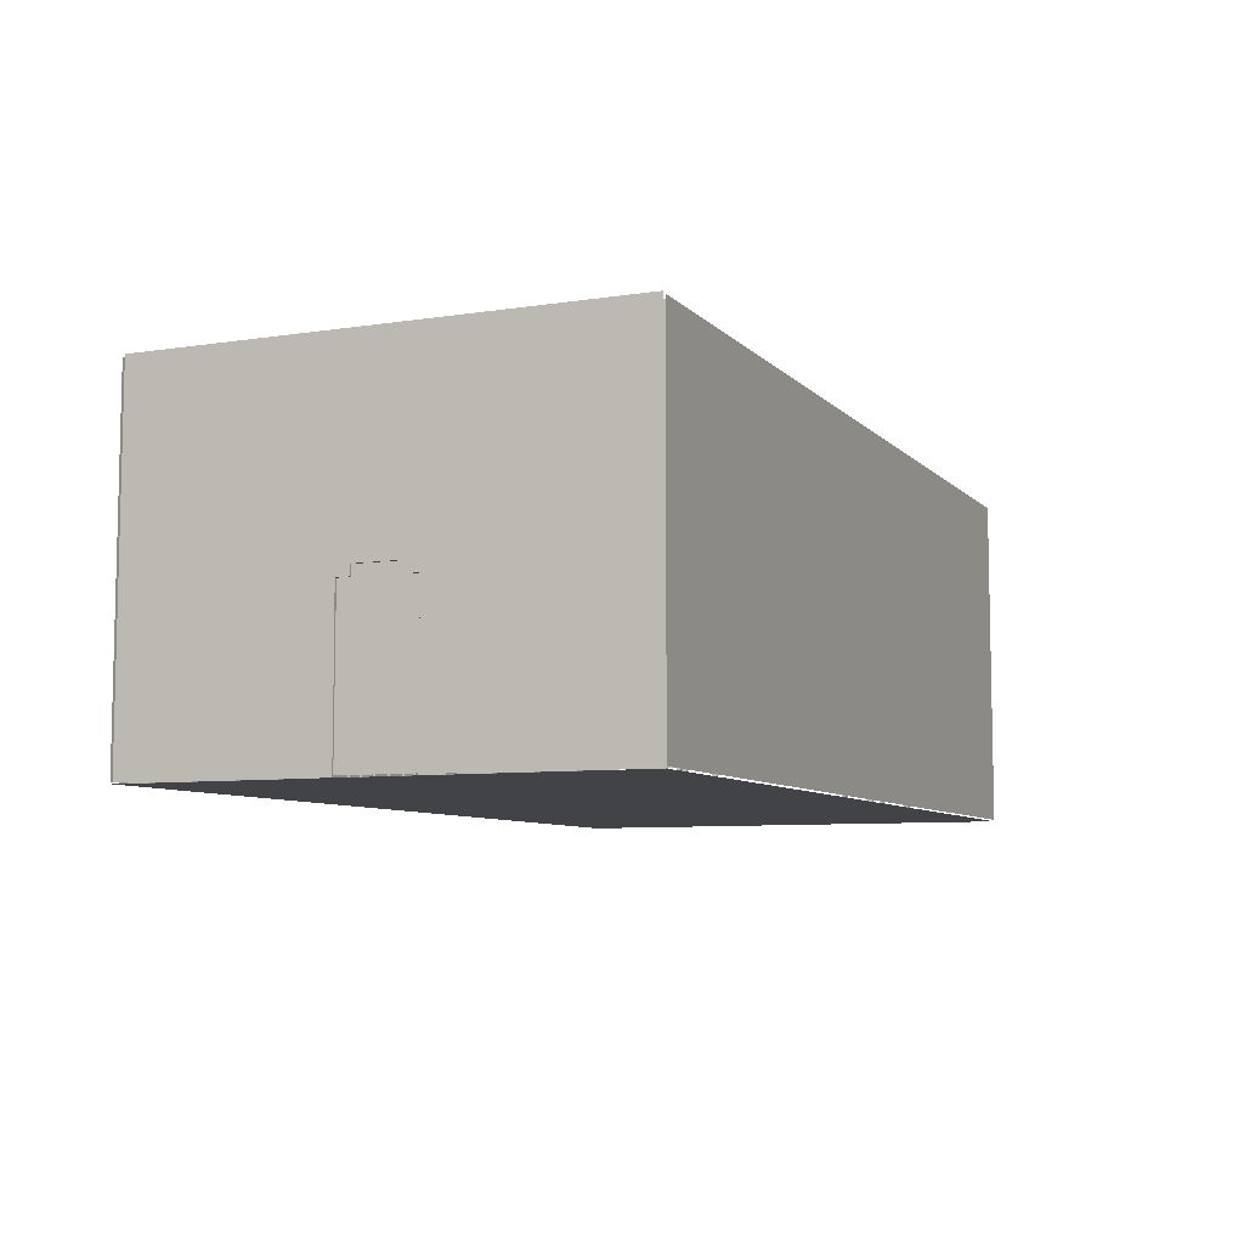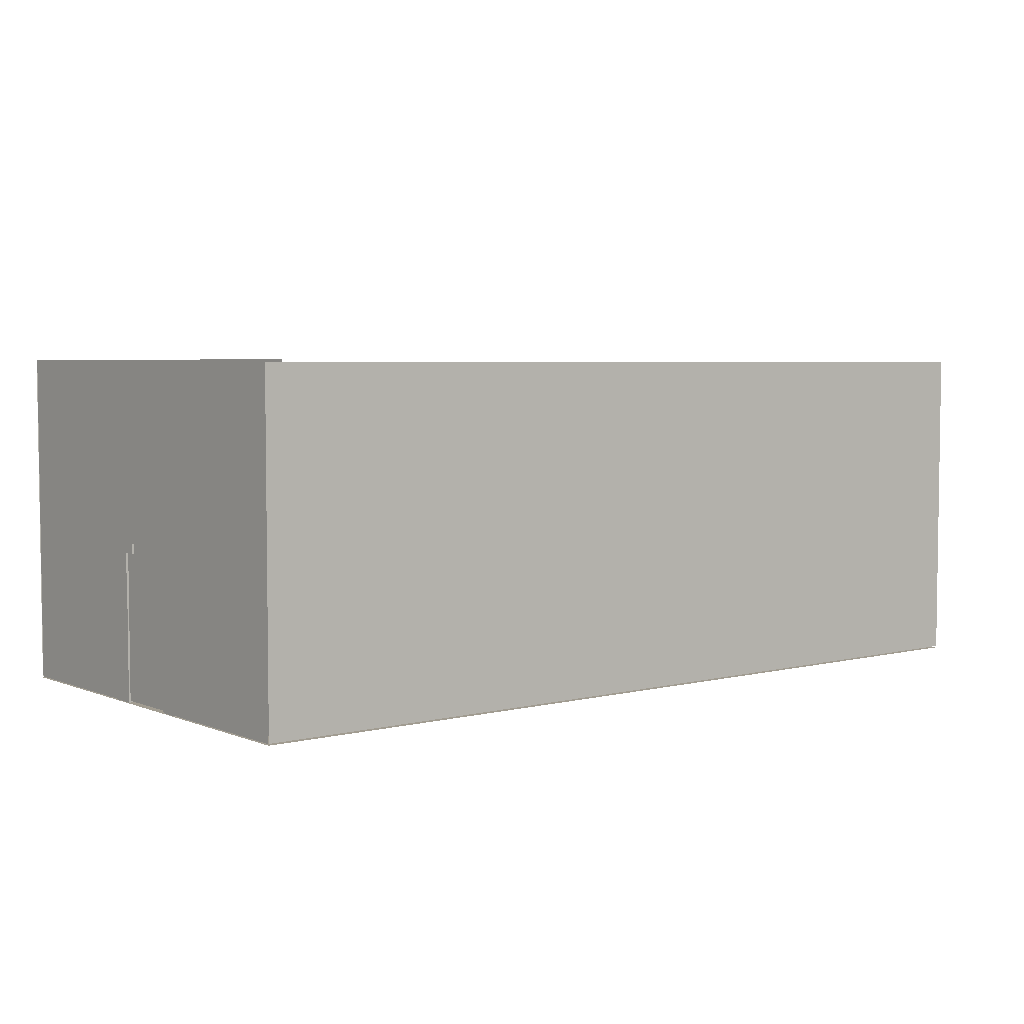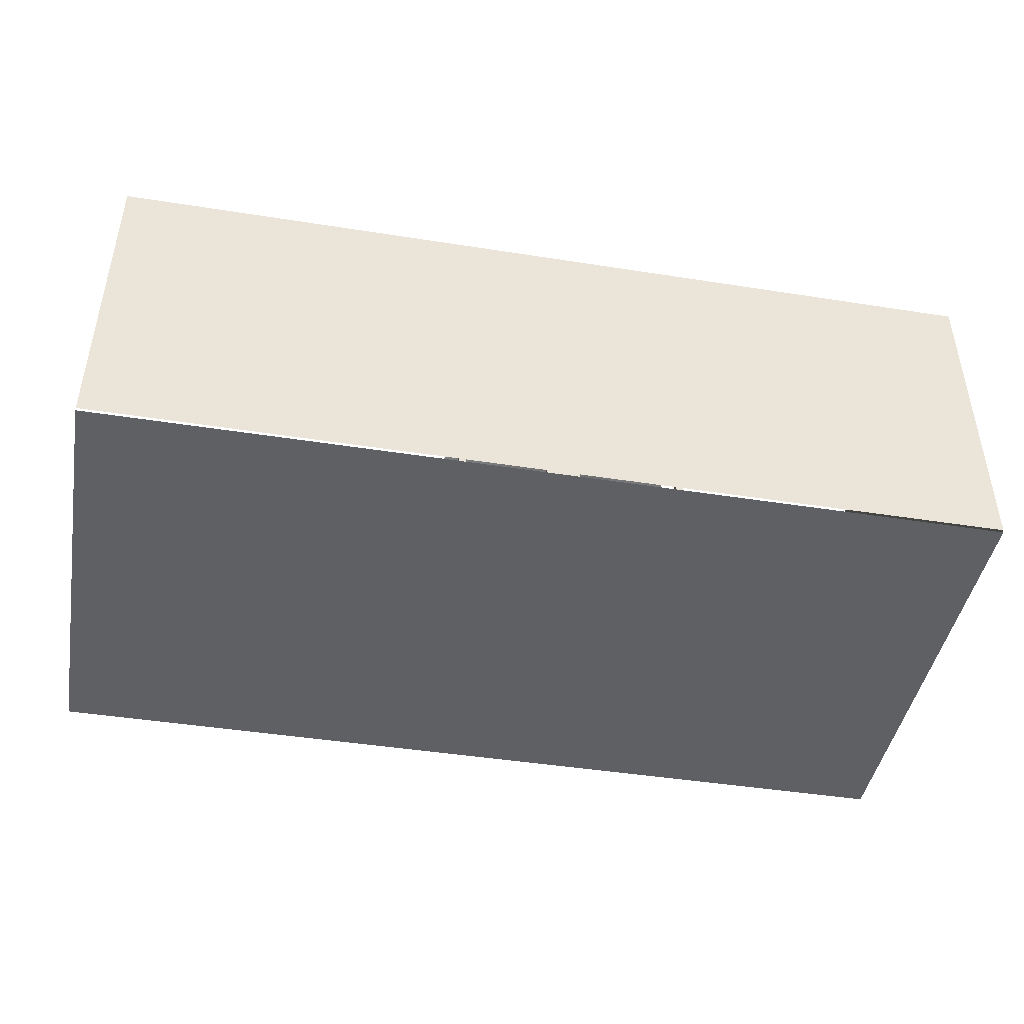
<metadata>
{"format":"obj","ext":"obj","renderer":"f3d","projection":"perspective","resolution":1024,"background":"white","views":[{"elev":-7.5,"azim":-66.7,"up":"+Y"},{"elev":4.5,"azim":-38.7,"up":"+Y"},{"elev":-44.5,"azim":169.6,"up":"+Y"}]}
</metadata>
<code>
o Plane
v -39.91 0.09753 20.01
v 39.91 0.09753 20.01
v -39.91 0.09753 -20.01
v 39.91 0.09753 -20.01
v -39.91 0.09753 -6.669
v -39.91 0.09753 6.669
v 39.91 0.09753 6.669
v 39.91 0.09753 -6.669
f 5 8 4 3
f 1 2 7 6
o Cube
v -39.79 0.1183 5.068
v -39.79 10.12 5.068
v -39.79 0.1183 3.068
v -39.79 10.12 3.068
v -37.79 0.1183 5.068
v -37.79 10.12 5.068
v -37.79 0.1183 3.068
v -37.79 10.12 3.068
f 9 10 12 11
f 11 12 16 15
f 15 16 14 13
f 13 14 10 9
f 11 15 13 9
f 16 12 10 14
o Cube.001
v -39.79 0.1183 -3.115
v -39.79 10.12 -3.115
v -39.79 0.1183 -5.115
v -39.79 10.12 -5.115
v -37.79 0.1183 -3.115
v -37.79 10.12 -3.115
v -37.79 0.1183 -5.115
v -37.79 10.12 -5.115
f 17 18 20 19
f 19 20 24 23
f 23 24 22 21
f 21 22 18 17
f 19 23 21 17
f 24 20 18 22
o Cube.004
v -39.83 10.1 5.054
v -39.83 12.1 5.054
v -39.83 10.1 3.054
v -39.83 12.1 3.054
v -37.83 10.1 5.054
v -37.83 12.1 5.054
v -37.83 10.1 3.054
v -37.83 12.1 3.054
f 25 26 28 27
f 27 28 32 31
f 31 32 30 29
f 29 30 26 25
f 27 31 29 25
f 32 28 26 30
o Cube.005
v -39.83 12 5.054
v -39.83 14 5.054
v -39.83 12 3.054
v -39.83 14 3.054
v -37.83 12 5.054
v -37.83 14 5.054
v -37.83 12 3.054
v -37.83 14 3.054
f 33 34 36 35
f 35 36 40 39
f 39 40 38 37
f 37 38 34 33
f 35 39 37 33
f 40 36 34 38
o Cube.006
v -39.83 13.01 4.027
v -39.83 15.01 4.027
v -39.83 13.01 2.027
v -39.83 15.01 2.027
v -37.83 13.01 4.027
v -37.83 15.01 4.027
v -37.83 13.01 2.027
v -37.83 15.01 2.027
f 41 42 44 43
f 43 44 48 47
f 47 48 46 45
f 45 46 42 41
f 43 47 45 41
f 48 44 42 46
o Cube.007
v -39.83 13.9 3.133
v -39.83 15.9 3.133
v -39.83 13.9 1.133
v -39.83 15.9 1.133
v -37.83 13.9 3.133
v -37.83 15.9 3.133
v -37.83 13.9 1.133
v -37.83 15.9 1.133
f 49 50 52 51
f 51 52 56 55
f 55 56 54 53
f 53 54 50 49
f 51 55 53 49
f 56 52 50 54
o Cube.008
v -39.83 13.9 1.224
v -39.83 15.9 1.224
v -39.83 13.9 -1.229
v -39.83 15.9 -1.229
v -37.83 13.9 1.224
v -37.83 15.9 1.224
v -37.83 13.9 -1.229
v -37.83 15.9 -1.229
f 57 58 60 59
f 59 60 64 63
f 63 64 62 61
f 61 62 58 57
f 59 63 61 57
f 64 60 58 62
o Cube.009
v -37.83 10.1 -5.118
v -37.83 12.1 -5.118
v -37.83 10.1 -3.118
v -37.83 12.1 -3.118
v -39.83 10.1 -5.118
v -39.83 12.1 -5.118
v -39.83 10.1 -3.118
v -39.83 12.1 -3.118
f 65 66 68 67
f 67 68 72 71
f 71 72 70 69
f 69 70 66 65
f 67 71 69 65
f 72 68 66 70
o Cube.010
v -37.83 12 -5.118
v -37.83 14 -5.118
v -37.83 12 -3.118
v -37.83 14 -3.118
v -39.83 12 -5.118
v -39.83 14 -5.118
v -39.83 12 -3.118
v -39.83 14 -3.118
f 73 74 76 75
f 75 76 80 79
f 79 80 78 77
f 77 78 74 73
f 75 79 77 73
f 80 76 74 78
o Cube.011
v -37.83 13.06 -4.044
v -37.83 15.06 -4.044
v -37.83 13.06 -2.044
v -37.83 15.06 -2.044
v -39.83 13.06 -4.044
v -39.83 15.06 -4.044
v -39.83 13.06 -2.044
v -39.83 15.06 -2.044
f 81 82 84 83
f 83 84 88 87
f 87 88 86 85
f 85 86 82 81
f 83 87 85 81
f 88 84 82 86
o Cube.012
v -37.83 13.9 -3.197
v -37.83 15.9 -3.197
v -37.83 13.9 -1.197
v -37.83 15.9 -1.197
v -39.83 13.9 -3.197
v -39.83 15.9 -3.197
v -39.83 13.9 -1.197
v -39.83 15.9 -1.197
f 89 90 92 91
f 91 92 96 95
f 95 96 94 93
f 93 94 90 89
f 91 95 93 89
f 96 92 90 94
o Cube.013
v -38.91 0.1493 -0.4434
v -38.91 15.73 -0.4434
v -38.91 0.1493 -0.6289
v -38.91 15.73 -0.6289
v -38.73 0.1493 -0.4434
v -38.73 15.73 -0.4434
v -38.73 0.1493 -0.6289
v -38.73 15.73 -0.6289
f 97 98 100 99
f 99 100 104 103
f 103 104 102 101
f 101 102 98 97
f 99 103 101 97
f 104 100 98 102
o Cube.014
v -38.91 0.1493 1.645
v -38.91 15.73 1.645
v -38.91 0.1493 1.459
v -38.91 15.73 1.459
v -38.73 0.1493 1.645
v -38.73 15.73 1.645
v -38.73 0.1493 1.459
v -38.73 15.73 1.459
f 105 106 108 107
f 107 108 112 111
f 111 112 110 109
f 109 110 106 105
f 107 111 109 105
f 112 108 106 110
o Cube.015
v -38.91 0.1493 -1.431
v -38.91 15.73 -1.431
v -38.91 0.1493 -1.617
v -38.91 15.73 -1.617
v -38.73 0.1493 -1.431
v -38.73 15.73 -1.431
v -38.73 0.1493 -1.617
v -38.73 15.73 -1.617
f 113 114 116 115
f 115 116 120 119
f 119 120 118 117
f 117 118 114 113
f 115 119 117 113
f 120 116 114 118
o Cube.016
v -38.91 0.1493 -2.306
v -38.91 15.73 -2.306
v -38.91 0.1493 -2.491
v -38.91 15.73 -2.491
v -38.73 0.1493 -2.306
v -38.73 15.73 -2.306
v -38.73 0.1493 -2.491
v -38.73 15.73 -2.491
f 121 122 124 123
f 123 124 128 127
f 127 128 126 125
f 125 126 122 121
f 123 127 125 121
f 128 124 122 126
o Cube.017
v -38.91 0.1493 0.6289
v -38.91 15.73 0.6289
v -38.91 0.1493 0.4434
v -38.91 15.73 0.4434
v -38.73 0.1493 0.6289
v -38.73 15.73 0.6289
v -38.73 0.1493 0.4434
v -38.73 15.73 0.4434
f 129 130 132 131
f 131 132 136 135
f 135 136 134 133
f 133 134 130 129
f 131 135 133 129
f 136 132 130 134
o Cube.018
v -38.91 0.1493 2.491
v -38.91 15.73 2.491
v -38.91 0.1493 2.306
v -38.91 15.73 2.306
v -38.73 0.1493 2.491
v -38.73 15.73 2.491
v -38.73 0.1493 2.306
v -38.73 15.73 2.306
f 137 138 140 139
f 139 140 144 143
f 143 144 142 141
f 141 142 138 137
f 139 143 141 137
f 144 140 138 142
o Cube.019
v -38.91 0.537 -4.186
v -38.91 0.537 4.176
v -38.91 0.9518 -4.186
v -38.91 0.9518 4.176
v -38.73 0.537 -4.186
v -38.73 0.537 4.176
v -38.73 0.9518 -4.186
v -38.73 0.9518 4.176
f 145 146 148 147
f 147 148 152 151
f 151 152 150 149
f 149 150 146 145
f 147 151 149 145
f 152 148 146 150
o Cube.020
v -38.91 3.547 -4.186
v -38.91 3.547 4.176
v -38.91 3.962 -4.186
v -38.91 3.962 4.176
v -38.73 3.547 -4.186
v -38.73 3.547 4.176
v -38.73 3.962 -4.186
v -38.73 3.962 4.176
f 153 154 156 155
f 155 156 160 159
f 159 160 158 157
f 157 158 154 153
f 155 159 157 153
f 160 156 154 158
o Cube.021
v -38.91 6.557 -4.186
v -38.91 6.557 4.176
v -38.91 6.972 -4.186
v -38.91 6.972 4.176
v -38.73 6.557 -4.186
v -38.73 6.557 4.176
v -38.73 6.972 -4.186
v -38.73 6.972 4.176
f 161 162 164 163
f 163 164 168 167
f 167 168 166 165
f 165 166 162 161
f 163 167 165 161
f 168 164 162 166
o Cube.022
v -38.91 9.567 -4.186
v -38.91 9.567 4.176
v -38.91 9.982 -4.186
v -38.91 9.982 4.176
v -38.73 9.567 -4.186
v -38.73 9.567 4.176
v -38.73 9.982 -4.186
v -38.73 9.982 4.176
f 169 170 172 171
f 171 172 176 175
f 175 176 174 173
f 173 174 170 169
f 171 175 173 169
f 176 172 170 174
o Plane.001
v -39.91 0.09753 -6.669
v -39.91 0.09753 6.669
v 39.91 0.09753 6.669
v 39.91 0.09753 -6.669
v -39.91 0.09753 -5.15
v 39.91 0.09753 -5.15
v -39.91 0.09753 5.065
v 39.91 0.09753 5.065
f 181 182 180 177
f 178 179 184 183
o Plane.002
v -39.91 0.09753 -5.15
v 39.91 0.09753 -5.15
v -39.91 0.09753 5.065
v 39.91 0.09753 5.065
f 187 188 186 185
o Plane.003
v -38.3 29.52 -19.91
v -38.3 29.52 19.91
v -38.3 0.2228 -19.91
v -38.3 0.2228 19.91
v -38.3 29.52 -6.637
v -38.3 29.52 6.637
v -38.3 0.2228 3.386
v -38.3 0.2228 -4.368
v -38.3 14.82 -19.91
v -38.3 14.82 19.91
v -38.3 14.11 -3.319
v -38.3 14.15 3.454
v -38.3 0.2228 3.386
v -38.3 14.15 3.454
v -38.3 14.15 3.454
f 200 195 192 198
f 197 191 196 199
f 193 199 200 194
f 189 197 199 193
f 194 200 198 190
l 202 201
o Plane.004
v 39.89 0.2377 20.02
v -39.89 0.2377 20.02
v 39.89 29.34 20.02
v -39.89 29.34 20.02
f 204 206 207 205
o Plane.005
v 39.89 0.2377 -20.14
v -39.89 0.2377 -20.14
v 39.89 29.34 -20.14
v -39.89 29.34 -20.14
f 208 210 211 209
o Plane.006
v -39.94 29.52 -19.91
v -39.94 29.52 19.91
v -39.94 0.2228 -19.91
v -39.94 0.2228 19.91
v -39.94 29.52 -6.637
v -39.94 29.52 6.637
v -39.94 0.2228 3.386
v -39.94 0.2228 -4.368
v -39.94 14.82 -19.91
v -39.94 14.82 19.91
v -39.94 14.11 -3.319
v -39.94 14.15 3.454
v -39.94 0.2228 3.386
v -39.94 14.15 3.454
v -39.94 14.15 3.454
f 223 218 215 221
f 220 214 219 222
f 216 222 223 217
f 212 220 222 216
f 217 223 221 213
l 225 224
o Cube.002
v -31.8 0.2407 10.3
v -31.8 8.422 10.3
v -31.8 0.2407 9.777
v -31.8 8.422 9.777
v -31.28 0.2407 10.3
v -31.28 8.422 10.3
v -31.28 0.2407 9.777
v -31.28 8.422 9.777
f 227 228 230 229
f 229 230 234 233
f 233 234 232 231
f 231 232 228 227
f 229 233 231 227
f 234 230 228 232
o Cube.003
v -31.8 0.4836 19.59
v -31.8 10.67 19.59
v -31.8 0.4836 19.06
v -31.8 10.67 19.06
v -31.28 0.4836 19.59
v -31.28 10.67 19.59
v -31.28 0.4836 19.06
v -31.28 10.67 19.06
f 235 236 238 237
f 237 238 242 241
f 241 242 240 239
f 239 240 236 235
f 237 241 239 235
f 242 238 236 240
o Cube.023
v -16.17 0.2266 10.3
v -16.17 8.436 10.3
v -16.17 0.2266 9.784
v -16.17 8.436 9.784
v -15.66 0.2266 10.3
v -15.66 8.436 10.3
v -15.66 0.2266 9.784
v -15.66 8.436 9.784
f 243 244 246 245
f 245 246 250 249
f 249 250 248 247
f 247 248 244 243
f 245 249 247 243
f 250 246 244 248
o Cube.024
v -16.18 0.4836 19.59
v -16.18 10.67 19.59
v -16.18 0.4836 19.06
v -16.18 10.67 19.06
v -15.65 0.4836 19.59
v -15.65 10.67 19.59
v -15.65 0.4836 19.06
v -15.65 10.67 19.06
f 251 252 254 253
f 253 254 258 257
f 257 258 256 255
f 255 256 252 251
f 253 257 255 251
f 258 254 252 256
o Plane.007
v -15.35 8.404 9.73
v -32.05 8.375 9.504
v -15.27 10.8 19.59
v -31.84 10.78 19.56
v -15.27 10.23 17.13
v -15.28 9.656 14.66
v -15.32 9.019 12.2
v -31.94 8.968 12.04
v -31.85 9.627 14.62
v -31.84 10.21 17.1
v -19.58 8.132 9.673
v -23.62 7.792 9.657
v -27.96 8.133 9.603
v -27.8 10.78 19.56
v -23.75 10.67 19.58
v -19.57 10.78 19.57
v -27.81 8.724 12.16
v -23.69 8.25 12.35
v -19.47 8.688 12.19
v -27.77 9.287 14.71
v -23.68 8.681 14.92
v -19.54 9.289 14.72
v -27.79 10.05 17.13
v -23.7 9.43 17.28
v -19.56 10.06 17.14
f 281 272 262 268
f 271 275 266 260
f 275 278 267 266
f 278 281 268 267
f 264 263 283 280
f 280 283 282 279
f 279 282 281 278
f 265 264 280 277
f 277 280 279 276
f 276 279 278 275
f 259 265 277 269
f 269 277 276 270
f 270 276 275 271
f 263 261 274 283
f 283 274 273 282
f 282 273 272 281
o Cube.025
v -20.59 0.2509 15.84
v -20.59 2.347 15.84
v -20.59 0.2509 15.51
v -20.59 2.347 15.51
v -20.26 0.2509 15.84
v -20.26 2.347 15.84
v -20.26 0.2509 15.51
v -20.26 2.347 15.51
f 284 285 287 286
f 286 287 291 290
f 290 291 289 288
f 288 289 285 284
f 286 290 288 284
f 291 287 285 289
o Cube.026
v -27.17 0.2509 15.84
v -27.17 2.347 15.84
v -27.17 0.2509 15.51
v -27.17 2.347 15.51
v -26.84 0.2509 15.84
v -26.84 2.347 15.84
v -26.84 0.2509 15.51
v -26.84 2.347 15.51
f 292 293 295 294
f 294 295 299 298
f 298 299 297 296
f 296 297 293 292
f 294 298 296 292
f 299 295 293 297
o Cube.027
v -20.59 0.2509 13.6
v -20.59 2.347 13.6
v -20.59 0.2509 13.28
v -20.59 2.347 13.28
v -20.26 0.2509 13.6
v -20.26 2.347 13.6
v -20.26 0.2509 13.28
v -20.26 2.347 13.28
f 300 301 303 302
f 302 303 307 306
f 306 307 305 304
f 304 305 301 300
f 302 306 304 300
f 307 303 301 305
o Cube.028
v -27.17 0.2509 13.6
v -27.17 2.347 13.6
v -27.17 0.2509 13.28
v -27.17 2.347 13.28
v -26.84 0.2509 13.6
v -26.84 2.347 13.6
v -26.84 0.2509 13.28
v -26.84 2.347 13.28
f 308 309 311 310
f 310 311 315 314
f 314 315 313 312
f 312 313 309 308
f 310 314 312 308
f 315 311 309 313
o Cube.029
v -28.25 2.606 16.07
v -18.97 2.606 16.07
v -28.25 2.606 12.98
v -18.97 2.606 12.98
v -28.25 2.279 16.07
v -18.97 2.279 16.07
v -28.25 2.279 12.98
v -18.97 2.279 12.98
f 316 317 319 318
f 318 319 323 322
f 322 323 321 320
f 320 321 317 316
f 318 322 320 316
f 323 319 317 321
o Cube.030
v 26.09 0.2509 15.84
v 26.09 2.347 15.84
v 26.09 0.2509 15.51
v 26.09 2.347 15.51
v 26.62 0.2509 15.84
v 26.62 2.347 15.84
v 26.62 0.2509 15.51
v 26.62 2.347 15.51
f 324 325 327 326
f 326 327 331 330
f 330 331 329 328
f 328 329 325 324
f 326 330 328 324
f 331 327 325 329
o Cube.031
v 15.39 0.2509 15.84
v 15.39 2.347 15.84
v 15.39 0.2509 15.51
v 15.39 2.347 15.51
v 15.92 0.2509 15.84
v 15.92 2.347 15.84
v 15.92 0.2509 15.51
v 15.92 2.347 15.51
f 332 333 335 334
f 334 335 339 338
f 338 339 337 336
f 336 337 333 332
f 334 338 336 332
f 339 335 333 337
o Cube.032
v 26.09 0.2509 13.6
v 26.09 2.347 13.6
v 26.09 0.2509 13.28
v 26.09 2.347 13.28
v 26.62 0.2509 13.6
v 26.62 2.347 13.6
v 26.62 0.2509 13.28
v 26.62 2.347 13.28
f 340 341 343 342
f 342 343 347 346
f 346 347 345 344
f 344 345 341 340
f 342 346 344 340
f 347 343 341 345
o Cube.033
v 15.39 0.2509 13.6
v 15.39 2.347 13.6
v 15.39 0.2509 13.28
v 15.39 2.347 13.28
v 15.92 0.2509 13.6
v 15.92 2.347 13.6
v 15.92 0.2509 13.28
v 15.92 2.347 13.28
f 348 349 351 350
f 350 351 355 354
f 354 355 353 352
f 352 353 349 348
f 350 354 352 348
f 355 351 349 353
o Cube.034
v 13.62 2.606 16.07
v 28.72 2.606 16.07
v 13.62 2.606 12.98
v 28.72 2.606 12.98
v 13.62 2.279 16.07
v 28.72 2.279 16.07
v 13.62 2.279 12.98
v 28.72 2.279 12.98
f 356 357 359 358
f 358 359 363 362
f 362 363 361 360
f 360 361 357 356
f 358 362 360 356
f 363 359 357 361
o Cube.035
v 8.127 0.2407 -10.34
v 8.127 8.422 -10.34
v 8.127 0.2407 -9.811
v 8.127 8.422 -9.811
v 7.493 0.2407 -10.34
v 7.493 8.422 -10.34
v 7.493 0.2407 -9.811
v 7.493 8.422 -9.811
f 364 365 367 366
f 366 367 371 370
f 370 371 369 368
f 368 369 365 364
f 366 370 368 364
f 371 367 365 369
o Cube.036
v 8.127 0.4836 -19.62
v 8.127 10.67 -19.62
v 8.127 0.4836 -19.09
v 8.127 10.67 -19.09
v 7.493 0.4836 -19.62
v 7.493 10.67 -19.62
v 7.493 0.4836 -19.09
v 7.493 10.67 -19.09
f 372 373 375 374
f 374 375 379 378
f 378 379 377 376
f 376 377 373 372
f 374 378 376 372
f 379 375 373 377
o Cube.037
v -10.71 0.2266 -10.33
v -10.71 8.436 -10.33
v -10.71 0.2266 -9.818
v -10.71 8.436 -9.818
v -11.33 0.2266 -10.33
v -11.33 8.436 -10.33
v -11.33 0.2266 -9.818
v -11.33 8.436 -9.818
f 380 381 383 382
f 382 383 387 386
f 386 387 385 384
f 384 385 381 380
f 382 386 384 380
f 387 383 381 385
o Cube.038
v -10.7 0.4836 -19.62
v -10.7 10.67 -19.62
v -10.7 0.4836 -19.09
v -10.7 10.67 -19.09
v -11.34 0.4836 -19.62
v -11.34 10.67 -19.62
v -11.34 0.4836 -19.09
v -11.34 10.67 -19.09
f 388 389 391 390
f 390 391 395 394
f 394 395 393 392
f 392 393 389 388
f 390 394 392 388
f 395 391 389 393
o Plane.008
v -11.7 8.404 -9.764
v 8.43 8.375 -9.538
v -11.8 10.8 -19.62
v 8.172 10.78 -19.59
v -11.8 10.23 -17.16
v -11.79 9.656 -14.7
v -11.74 9.019 -12.23
v 8.291 8.968 -12.08
v 8.187 9.627 -14.65
v 8.172 10.21 -17.13
v -6.609 8.132 -9.707
v -1.742 7.792 -9.691
v 3.499 8.133 -9.637
v 3.3 10.78 -19.59
v -1.582 10.67 -19.61
v -6.616 10.78 -19.6
v 3.319 8.724 -12.19
v -1.654 8.25 -12.38
v -6.738 8.688 -12.23
v 3.269 9.287 -14.74
v -1.664 8.681 -14.96
v -6.659 9.289 -14.75
v 3.286 10.05 -17.17
v -1.642 9.43 -17.31
v -6.631 10.06 -17.18
f 418 409 399 405
f 408 412 403 397
f 412 415 404 403
f 415 418 405 404
f 401 400 420 417
f 417 420 419 416
f 416 419 418 415
f 402 401 417 414
f 414 417 416 413
f 413 416 415 412
f 396 402 414 406
f 406 414 413 407
f 407 413 412 408
f 400 398 411 420
f 420 411 410 419
f 419 410 409 418
o Cube.039
v -0.7213 0.2509 -13.39
v -0.7213 2.347 -13.39
v -0.7213 0.2509 -13.72
v -0.7213 2.347 -13.72
v -0.6193 0.2509 -13.39
v -0.6193 2.347 -13.39
v -0.6193 0.2509 -13.72
v -0.6193 2.347 -13.72
f 421 422 424 423
f 423 424 428 427
f 427 428 426 425
f 425 426 422 421
f 423 427 425 421
f 428 424 422 426
o Cube.040
v -2.776 0.2509 -13.39
v -2.776 2.347 -13.39
v -2.776 0.2509 -13.72
v -2.776 2.347 -13.72
v -2.674 0.2509 -13.39
v -2.674 2.347 -13.39
v -2.674 0.2509 -13.72
v -2.674 2.347 -13.72
f 429 430 432 431
f 431 432 436 435
f 435 436 434 433
f 433 434 430 429
f 431 435 433 429
f 436 432 430 434
o Cube.041
v -0.7213 0.2509 -15.63
v -0.7213 2.347 -15.63
v -0.7213 0.2509 -15.95
v -0.7213 2.347 -15.95
v -0.6193 0.2509 -15.63
v -0.6193 2.347 -15.63
v -0.6193 0.2509 -15.95
v -0.6193 2.347 -15.95
f 437 438 440 439
f 439 440 444 443
f 443 444 442 441
f 441 442 438 437
f 439 443 441 437
f 444 440 438 442
o Cube.042
v -2.776 0.2509 -15.63
v -2.776 2.347 -15.63
v -2.776 0.2509 -15.95
v -2.776 2.347 -15.95
v -2.674 0.2509 -15.63
v -2.674 2.347 -15.63
v -2.674 0.2509 -15.95
v -2.674 2.347 -15.95
f 445 446 448 447
f 447 448 452 451
f 451 452 450 449
f 449 450 446 445
f 447 451 449 445
f 452 448 446 450
o Cube.043
v -3.115 2.606 -13.16
v -0.2165 2.606 -13.16
v -3.115 2.606 -16.25
v -0.2165 2.606 -16.25
v -3.115 2.279 -13.16
v -0.2165 2.279 -13.16
v -3.115 2.279 -16.25
v -0.2165 2.279 -16.25
f 453 454 456 455
f 455 456 460 459
f 459 460 458 457
f 457 458 454 453
f 455 459 457 453
f 460 456 454 458
o Cube.044
v -3.115 2.506 -15.71
v -0.2165 2.506 -15.71
v -3.115 5.598 -15.71
v -0.2165 5.598 -15.71
v -3.115 2.506 -16.04
v -0.2165 2.506 -16.04
v -3.115 5.598 -16.04
v -0.2165 5.598 -16.04
f 461 462 464 463
f 463 464 468 467
f 467 468 466 465
f 465 466 462 461
f 463 467 465 461
f 468 464 462 466
o Plane.009
v -39.64 18.45 6.458
v -39.64 0.266 6.458
v -39.64 18.45 -6.458
v -39.64 0.266 -6.458
f 469 470 472 471

</code>
